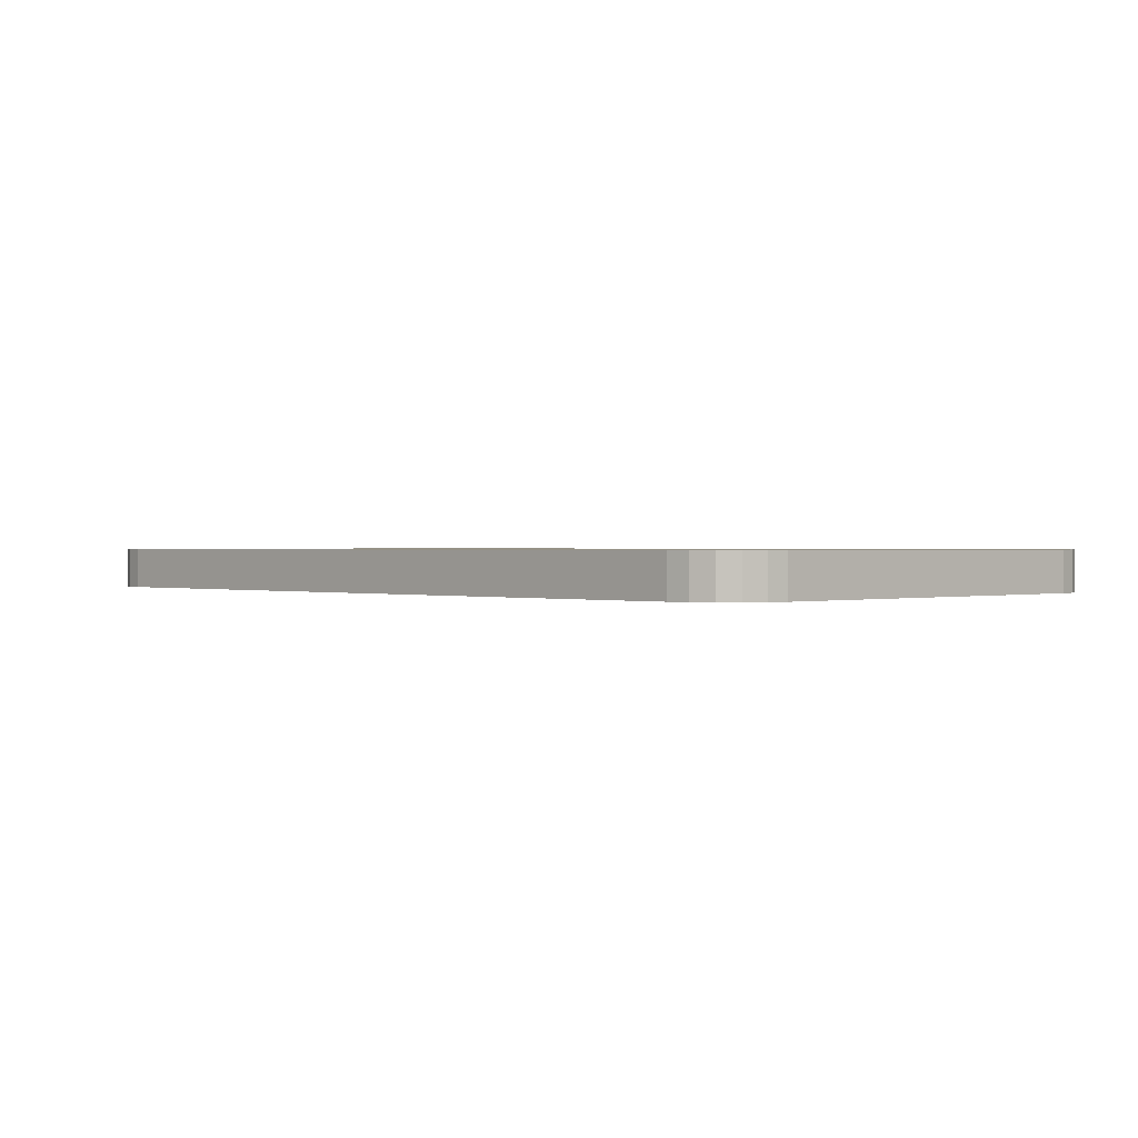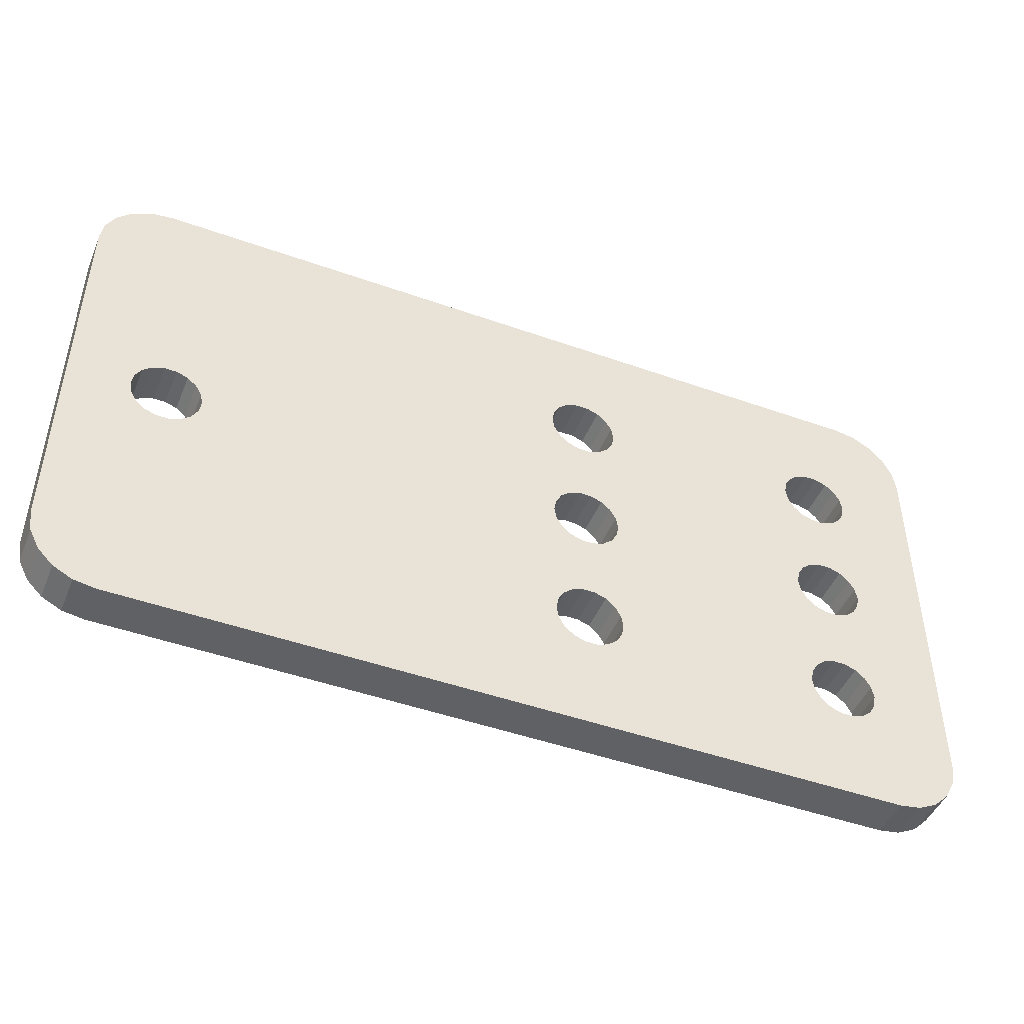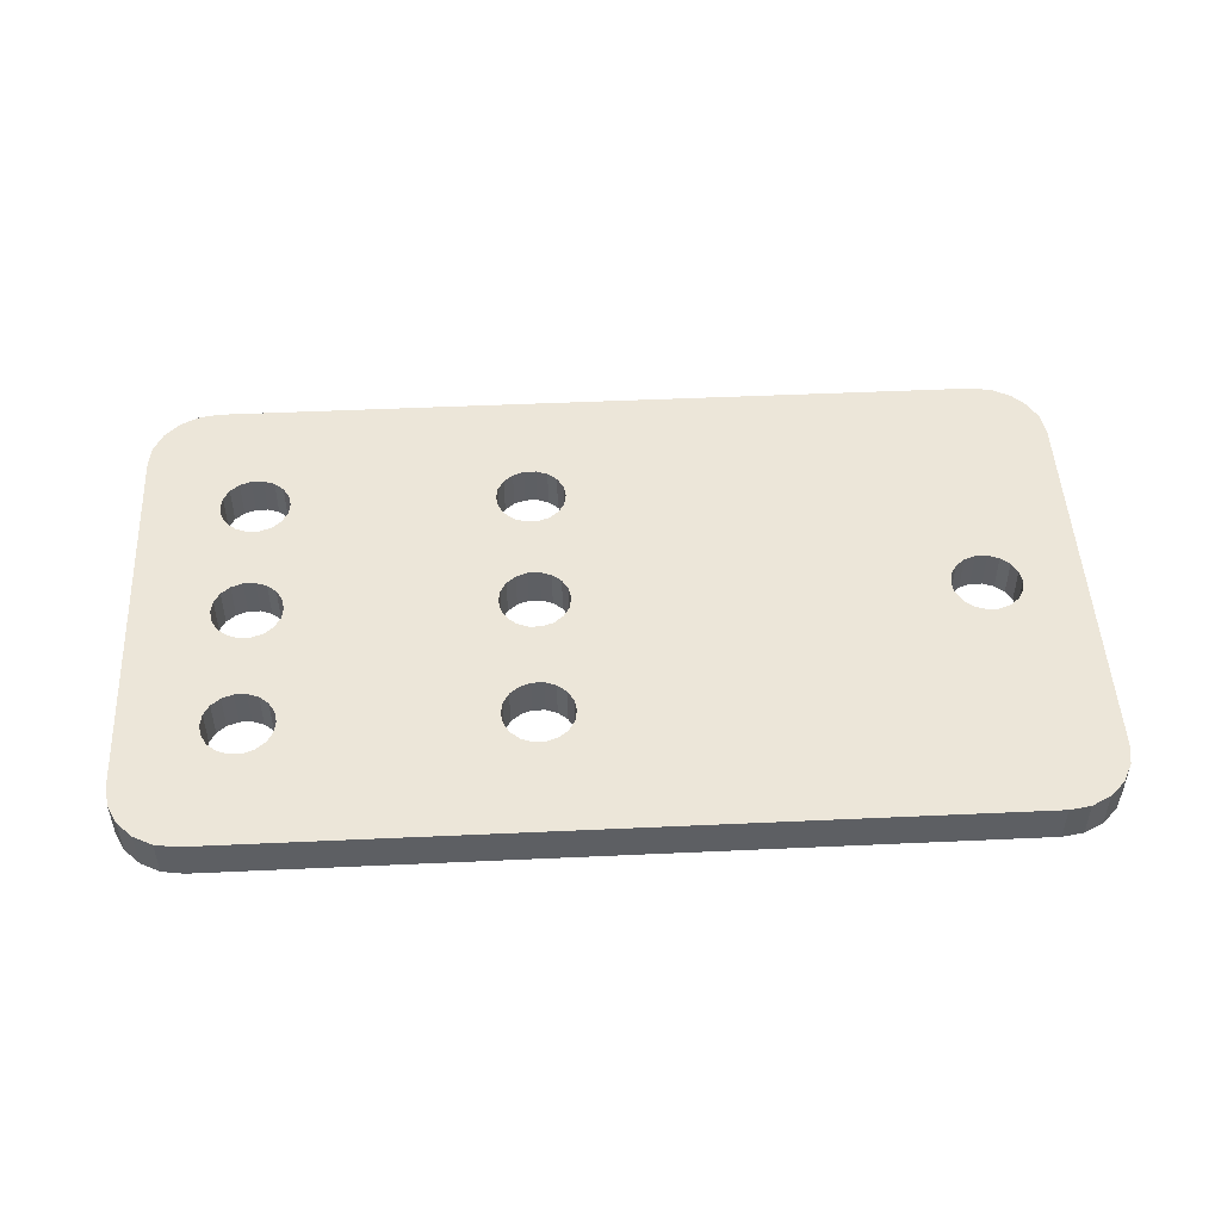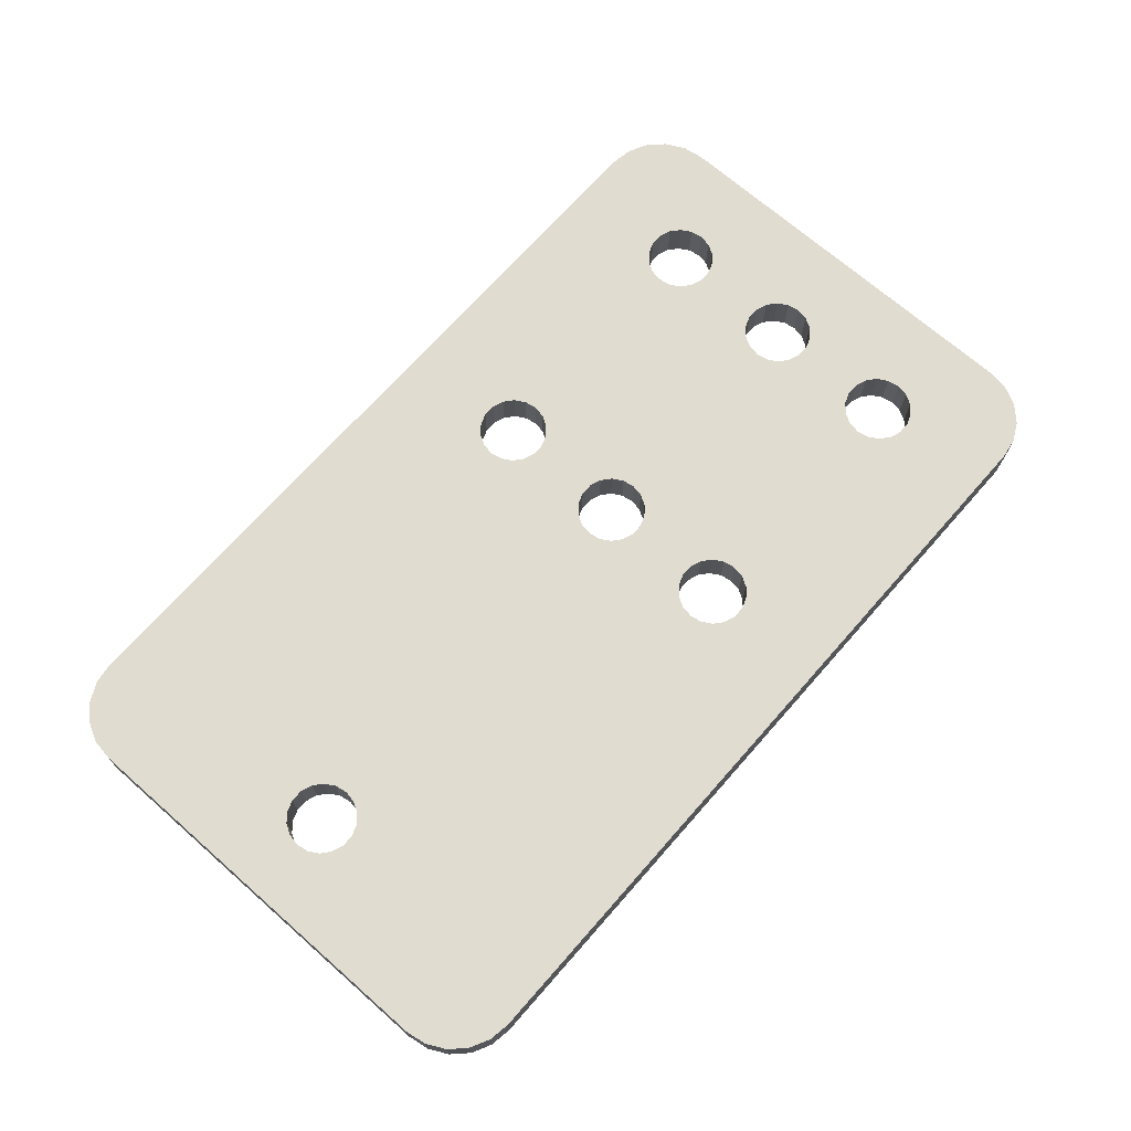
<metadata>
{"format":"obj","ext":"obj","renderer":"f3d","projection":"perspective","resolution":1024,"background":"white","views":[{"elev":0.7,"azim":45.8,"up":"+Z"},{"elev":-46.6,"azim":157.9,"up":"+Y"},{"elev":49.0,"azim":-2.9,"up":"+Z"},{"elev":69.7,"azim":131.3,"up":"+Z"}]}
</metadata>
<code>
o Part__Feature012
v 5 39.5 3
v 62 39.5 3
v 5 39.5 0
v 62 39.5 0
v 63.55 39.26 0
v 63.55 39.26 3
v 64.94 38.55 0
v 64.94 38.55 3
v 66.05 37.44 0
v 66.05 37.44 3
v 66.76 36.05 0
v 66.76 36.05 3
v 67 34.5 3
v 67 34.5 0
v 67 5 0
v 67 5 3
v 66.76 3.455 0
v 66.76 3.455 3
v 66.05 2.061 0
v 66.05 2.061 3
v 64.94 0.9549 0
v 64.94 0.9549 3
v 63.55 0.2447 0
v 63.55 0.2447 3
v 62 0 3
v 62 0 0
v 5 0 3
v 5 0 0
v 3.455 0.2447 3
v 3.455 0.2447 0
v 2.061 0.9549 0
v 2.061 0.9549 3
v 0.9549 2.061 0
v 0.9549 2.061 3
v 0.2447 3.455 3
v 0.2447 3.455 0
v 0 5 3
v 0 5 0
v 0 34.5 3
v 0 34.5 0
v 0.2447 36.05 0
v 0.2447 36.05 3
v 0.9549 37.44 0
v 0.9549 37.44 3
v 2.061 38.55 0
v 2.061 38.55 3
v 3.455 39.26 0
v 3.455 39.26 3
v 6.257 31.39 0
v 6.935 31.96 0
v 5.814 30.62 0
v 7.767 32.26 0
v 5.66 29.75 0
v 8.653 32.26 0
v 5.814 28.88 0
v 9.485 31.96 0
v 6.935 21.96 0
v 6.257 28.11 0
v 6.935 27.54 0
v 6.257 21.39 0
v 5.814 20.62 0
v 7.767 22.26 0
v 7.767 27.24 0
v 8.653 27.24 0
v 5.66 19.75 0
v 8.653 22.26 0
v 9.485 21.96 0
v 9.485 27.54 0
v 10.16 21.39 0
v 10.16 28.11 0
v 10.61 28.88 0
v 10.61 20.62 0
v 6.935 11.96 0
v 6.257 18.11 0
v 6.935 17.54 0
v 6.257 11.39 0
v 26.93 31.96 0
v 10.16 31.39 0
v 26.26 31.39 0
v 5.814 18.88 0
v 5.814 10.62 0
v 25.81 30.62 0
v 10.61 30.62 0
v 7.767 12.26 0
v 7.767 17.24 0
v 27.77 32.26 0
v 5.66 9.75 0
v 25.66 29.75 0
v 10.76 29.75 0
v 8.653 12.26 0
v 8.653 17.24 0
v 28.65 32.26 0
v 5.814 8.878 0
v 25.81 28.88 0
v 9.485 11.96 0
v 9.485 17.54 0
v 10.16 18.11 0
v 6.257 8.111 0
v 10.16 11.39 0
v 6.935 7.542 0
v 10.61 10.62 0
v 10.61 18.88 0
v 26.93 21.96 0
v 26.26 28.11 0
v 26.93 27.54 0
v 27.77 27.24 0
v 26.26 21.39 0
v 7.767 7.239 0
v 8.653 7.239 0
v 9.485 7.542 0
v 25.81 20.62 0
v 27.77 22.26 0
v 25.66 19.75 0
v 10.76 19.75 0
v 28.65 22.26 0
v 28.65 27.24 0
v 25.81 18.88 0
v 29.49 21.96 0
v 29.49 27.54 0
v 30.16 28.11 0
v 30.16 21.39 0
v 30.61 20.62 0
v 30.61 28.88 0
v 26.93 11.96 0
v 26.26 11.39 0
v 26.26 18.11 0
v 26.93 17.54 0
v 25.81 10.62 0
v 27.77 12.26 0
v 27.77 17.24 0
v 25.66 9.75 0
v 10.61 8.878 0
v 10.76 9.75 0
v 28.65 12.26 0
v 28.65 17.24 0
v 29.49 17.54 0
v 25.81 8.878 0
v 29.49 11.96 0
v 26.26 8.111 0
v 10.16 8.111 0
v 30.16 11.39 0
v 30.16 18.11 0
v 26.93 7.542 0
v 30.61 10.62 0
v 30.61 18.88 0
v 27.77 7.239 0
v 30.61 30.62 0
v 30.16 31.39 0
v 29.49 31.96 0
v 58.05 21.39 0
v 30.76 29.75 0
v 58.72 21.96 0
v 57.6 20.62 0
v 30.76 19.75 0
v 59.56 22.26 0
v 57.45 19.75 0
v 60.44 22.26 0
v 57.6 18.88 0
v 30.76 9.75 0
v 61.28 21.96 0
v 58.05 18.11 0
v 30.61 8.878 0
v 61.95 21.39 0
v 62.4 20.62 0
v 62.55 19.75 0
v 28.65 7.239 0
v 29.49 7.542 0
v 30.16 8.111 0
v 58.72 17.54 0
v 59.56 17.24 0
v 60.44 17.24 0
v 61.28 17.54 0
v 61.95 18.11 0
v 62.4 18.88 0
v 6.257 31.39 3
v 6.935 31.96 3
v 5.814 30.62 3
v 7.767 32.26 3
v 5.66 29.75 3
v 8.653 32.26 3
v 5.814 28.88 3
v 9.485 31.96 3
v 6.257 28.11 3
v 6.935 21.96 3
v 6.935 27.54 3
v 6.257 21.39 3
v 5.814 20.62 3
v 7.767 22.26 3
v 7.767 27.24 3
v 8.653 27.24 3
v 5.66 19.75 3
v 8.653 22.26 3
v 9.485 21.96 3
v 9.485 27.54 3
v 10.16 21.39 3
v 10.16 28.11 3
v 10.61 28.88 3
v 10.61 20.62 3
v 6.257 18.11 3
v 6.935 11.96 3
v 6.935 17.54 3
v 6.257 11.39 3
v 10.16 31.39 3
v 26.93 31.96 3
v 26.26 31.39 3
v 5.814 18.88 3
v 5.814 10.62 3
v 10.61 30.62 3
v 25.81 30.62 3
v 7.767 12.26 3
v 7.767 17.24 3
v 27.77 32.26 3
v 5.66 9.75 3
v 10.76 29.75 3
v 25.66 29.75 3
v 8.653 12.26 3
v 8.653 17.24 3
v 28.65 32.26 3
v 5.814 8.878 3
v 25.81 28.88 3
v 9.485 11.96 3
v 9.485 17.54 3
v 10.16 18.11 3
v 6.257 8.111 3
v 10.16 11.39 3
v 6.935 7.542 3
v 10.61 10.62 3
v 10.61 18.88 3
v 26.26 28.11 3
v 26.93 21.96 3
v 26.93 27.54 3
v 27.77 27.24 3
v 26.26 21.39 3
v 7.767 7.239 3
v 8.653 7.239 3
v 9.485 7.542 3
v 25.81 20.62 3
v 27.77 22.26 3
v 10.76 19.75 3
v 25.66 19.75 3
v 28.65 22.26 3
v 28.65 27.24 3
v 25.81 18.88 3
v 29.49 21.96 3
v 29.49 27.54 3
v 30.16 28.11 3
v 30.16 21.39 3
v 30.61 20.62 3
v 30.61 28.88 3
v 26.26 11.39 3
v 26.93 11.96 3
v 26.26 18.11 3
v 26.93 17.54 3
v 25.81 10.62 3
v 27.77 12.26 3
v 27.77 17.24 3
v 10.61 8.878 3
v 25.66 9.75 3
v 10.76 9.75 3
v 28.65 12.26 3
v 28.65 17.24 3
v 29.49 17.54 3
v 25.81 8.878 3
v 29.49 11.96 3
v 10.16 8.111 3
v 26.26 8.111 3
v 30.16 11.39 3
v 30.16 18.11 3
v 26.93 7.542 3
v 30.61 10.62 3
v 30.61 18.88 3
v 27.77 7.239 3
v 30.61 30.62 3
v 30.16 31.39 3
v 29.49 31.96 3
v 30.76 29.75 3
v 58.05 21.39 3
v 58.72 21.96 3
v 57.6 20.62 3
v 30.76 19.75 3
v 59.56 22.26 3
v 57.45 19.75 3
v 60.44 22.26 3
v 57.6 18.88 3
v 30.76 9.75 3
v 61.28 21.96 3
v 58.05 18.11 3
v 30.61 8.878 3
v 61.95 21.39 3
v 62.4 20.62 3
v 62.55 19.75 3
v 28.65 7.239 3
v 29.49 7.542 3
v 30.16 8.111 3
v 58.72 17.54 3
v 59.56 17.24 3
v 60.44 17.24 3
v 61.28 17.54 3
v 61.95 18.11 3
v 62.4 18.88 3
f 1 2 3
f 3 2 4
f 5 4 2
f 5 2 6
f 7 6 8
f 7 5 6
f 9 8 10
f 9 7 8
f 11 12 13
f 11 10 12
f 11 9 10
f 14 11 13
f 13 15 14
f 13 16 15
f 17 15 16
f 17 16 18
f 19 18 20
f 19 17 18
f 21 20 22
f 21 19 20
f 23 24 25
f 23 22 24
f 23 21 22
f 26 23 25
f 25 27 26
f 26 27 28
f 28 27 29
f 30 28 29
f 31 29 32
f 31 30 29
f 33 34 35
f 33 32 34
f 33 31 32
f 36 35 37
f 36 33 35
f 38 36 37
f 37 39 38
f 38 39 40
f 41 40 39
f 41 39 42
f 43 42 44
f 43 41 42
f 45 44 46
f 45 43 44
f 47 48 1
f 47 46 48
f 47 45 46
f 3 47 1
f 49 40 41
f 50 47 3
f 50 45 47
f 50 43 45
f 50 41 43
f 50 49 41
f 51 40 49
f 52 50 3
f 53 40 51
f 54 52 3
f 55 40 53
f 56 54 3
f 57 58 59
f 57 60 58
f 61 55 58
f 61 40 55
f 61 58 60
f 62 59 63
f 62 63 64
f 62 57 59
f 65 40 61
f 66 62 64
f 67 66 64
f 67 64 68
f 69 67 68
f 69 68 70
f 69 70 71
f 72 69 71
f 73 74 75
f 73 76 74
f 77 78 56
f 77 56 3
f 77 79 78
f 38 65 80
f 38 40 65
f 81 80 74
f 81 74 76
f 81 38 80
f 82 83 78
f 82 78 79
f 84 73 75
f 84 75 85
f 86 77 3
f 87 38 81
f 88 89 83
f 88 83 82
f 90 85 91
f 90 84 85
f 92 86 3
f 93 38 87
f 94 71 89
f 94 89 88
f 95 90 91
f 95 91 96
f 95 96 97
f 98 36 38
f 98 38 93
f 99 95 97
f 100 33 36
f 100 36 98
f 101 97 102
f 101 99 97
f 31 33 100
f 30 31 100
f 103 104 105
f 103 105 106
f 103 107 104
f 28 108 109
f 28 109 110
f 28 30 100
f 28 100 108
f 111 72 71
f 111 94 104
f 111 71 94
f 111 104 107
f 112 103 106
f 113 114 72
f 113 72 111
f 115 112 106
f 115 106 116
f 117 102 114
f 117 114 113
f 118 116 119
f 118 119 120
f 118 115 116
f 121 118 120
f 122 121 120
f 122 120 123
f 124 125 126
f 124 126 127
f 128 126 125
f 128 117 126
f 128 101 102
f 128 102 117
f 129 127 130
f 129 124 127
f 131 132 133
f 131 133 101
f 131 101 128
f 134 130 135
f 134 135 136
f 134 129 130
f 137 132 131
f 138 134 136
f 139 140 132
f 139 132 137
f 141 138 136
f 141 136 142
f 143 110 140
f 143 140 139
f 143 28 110
f 144 142 145
f 144 141 142
f 146 28 143
f 4 147 148
f 4 148 149
f 4 149 92
f 4 92 3
f 14 9 11
f 14 7 9
f 14 5 7
f 14 4 5
f 150 151 147
f 150 147 4
f 152 150 4
f 153 151 150
f 153 122 123
f 153 123 151
f 153 154 122
f 155 152 4
f 155 4 14
f 156 154 153
f 157 155 14
f 158 154 156
f 158 145 154
f 158 159 144
f 158 144 145
f 160 157 14
f 161 159 158
f 161 162 159
f 163 160 14
f 164 163 14
f 165 164 14
f 26 162 161
f 26 166 167
f 26 167 168
f 26 168 162
f 26 161 169
f 26 169 170
f 15 165 14
f 15 170 171
f 15 171 172
f 15 172 173
f 15 173 174
f 15 174 165
f 15 26 170
f 21 23 26
f 21 15 17
f 21 26 15
f 19 21 17
f 26 28 166
f 166 28 146
f 39 175 42
f 48 176 1
f 46 176 48
f 44 176 46
f 42 176 44
f 175 176 42
f 39 177 175
f 176 178 1
f 39 179 177
f 178 180 1
f 39 181 179
f 180 182 1
f 183 184 185
f 186 184 183
f 181 187 183
f 39 187 181
f 183 187 186
f 185 188 189
f 189 188 190
f 184 188 185
f 39 191 187
f 188 192 190
f 192 193 190
f 190 193 194
f 193 195 194
f 194 195 196
f 196 195 197
f 195 198 197
f 199 200 201
f 202 200 199
f 203 204 182
f 182 204 1
f 205 204 203
f 191 37 206
f 39 37 191
f 206 207 199
f 199 207 202
f 37 207 206
f 208 209 203
f 203 209 205
f 200 210 201
f 201 210 211
f 204 212 1
f 37 213 207
f 214 215 208
f 208 215 209
f 211 216 217
f 210 216 211
f 212 218 1
f 37 219 213
f 197 220 214
f 214 220 215
f 216 221 217
f 217 221 222
f 222 221 223
f 35 224 37
f 37 224 219
f 221 225 223
f 34 226 35
f 35 226 224
f 223 227 228
f 225 227 223
f 34 32 226
f 32 29 226
f 229 230 231
f 231 230 232
f 233 230 229
f 234 27 235
f 235 27 236
f 29 27 226
f 226 27 234
f 198 237 197
f 220 237 229
f 197 237 220
f 229 237 233
f 230 238 232
f 239 240 198
f 198 240 237
f 238 241 232
f 232 241 242
f 228 243 239
f 239 243 240
f 242 244 245
f 245 244 246
f 241 244 242
f 244 247 246
f 247 248 246
f 246 248 249
f 250 251 252
f 252 251 253
f 252 254 250
f 243 254 252
f 227 254 228
f 228 254 243
f 253 255 256
f 251 255 253
f 257 258 259
f 259 258 227
f 227 258 254
f 256 260 261
f 261 260 262
f 255 260 256
f 257 263 258
f 260 264 262
f 265 266 257
f 257 266 263
f 264 267 262
f 262 267 268
f 236 269 265
f 265 269 266
f 27 269 236
f 268 270 271
f 267 270 268
f 27 272 269
f 273 2 274
f 274 2 275
f 275 2 218
f 218 2 1
f 10 13 12
f 8 13 10
f 6 13 8
f 2 13 6
f 276 277 273
f 273 277 2
f 277 278 2
f 276 279 277
f 248 279 249
f 249 279 276
f 280 279 248
f 278 281 2
f 2 281 13
f 280 282 279
f 281 283 13
f 280 284 282
f 271 284 280
f 285 284 270
f 270 284 271
f 283 286 13
f 285 287 284
f 288 287 285
f 286 289 13
f 289 290 13
f 290 291 13
f 288 25 287
f 292 25 293
f 293 25 294
f 294 25 288
f 287 25 295
f 295 25 296
f 291 16 13
f 296 16 297
f 297 16 298
f 298 16 299
f 299 16 300
f 300 16 291
f 25 16 296
f 24 22 25
f 16 22 18
f 25 22 16
f 22 20 18
f 27 25 292
f 27 292 272
f 156 153 282
f 282 153 279
f 277 150 278
f 279 150 277
f 153 150 279
f 150 152 278
f 278 155 281
f 152 155 278
f 283 157 286
f 281 157 283
f 155 157 281
f 157 160 286
f 286 163 289
f 160 163 286
f 290 164 291
f 289 164 290
f 163 164 289
f 164 165 291
f 291 174 300
f 165 174 291
f 300 173 299
f 174 173 300
f 299 172 298
f 173 172 299
f 298 171 297
f 172 171 298
f 297 170 296
f 171 170 297
f 170 169 296
f 296 169 295
f 169 161 295
f 287 161 284
f 295 161 287
f 161 158 284
f 158 156 284
f 284 156 282
f 87 81 213
f 213 81 207
f 202 76 200
f 207 76 202
f 81 76 207
f 76 73 200
f 200 84 210
f 73 84 200
f 216 90 221
f 210 90 216
f 84 90 210
f 90 95 221
f 221 99 225
f 95 99 221
f 227 101 259
f 225 101 227
f 99 101 225
f 101 133 259
f 259 132 257
f 133 132 259
f 257 140 265
f 132 140 257
f 265 110 236
f 140 110 265
f 236 109 235
f 110 109 236
f 235 108 234
f 109 108 235
f 108 100 234
f 234 100 226
f 100 98 226
f 224 98 219
f 226 98 224
f 98 93 219
f 93 87 219
f 219 87 213
f 131 128 258
f 258 128 254
f 250 125 251
f 254 125 250
f 128 125 254
f 125 124 251
f 251 129 255
f 124 129 251
f 260 134 264
f 255 134 260
f 129 134 255
f 134 138 264
f 264 141 267
f 138 141 264
f 270 144 285
f 267 144 270
f 141 144 267
f 144 159 285
f 285 162 288
f 159 162 285
f 288 168 294
f 162 168 288
f 294 167 293
f 168 167 294
f 293 166 292
f 167 166 293
f 292 146 272
f 166 146 292
f 146 143 272
f 272 143 269
f 143 139 269
f 266 139 263
f 269 139 266
f 139 137 263
f 137 131 263
f 263 131 258
f 65 61 191
f 191 61 187
f 186 60 184
f 187 60 186
f 61 60 187
f 60 57 184
f 184 62 188
f 57 62 184
f 192 66 193
f 188 66 192
f 62 66 188
f 66 67 193
f 193 69 195
f 67 69 193
f 198 72 239
f 195 72 198
f 69 72 195
f 72 114 239
f 239 102 228
f 114 102 239
f 228 97 223
f 102 97 228
f 223 96 222
f 97 96 223
f 222 91 217
f 96 91 222
f 217 85 211
f 91 85 217
f 85 75 211
f 211 75 201
f 75 74 201
f 199 74 206
f 201 74 199
f 74 80 206
f 80 65 206
f 206 65 191
f 113 111 240
f 240 111 237
f 233 107 230
f 237 107 233
f 111 107 237
f 107 103 230
f 230 112 238
f 103 112 230
f 241 115 244
f 238 115 241
f 112 115 238
f 115 118 244
f 244 121 247
f 118 121 244
f 248 122 280
f 247 122 248
f 121 122 247
f 122 154 280
f 280 145 271
f 154 145 280
f 271 142 268
f 145 142 271
f 268 136 262
f 142 136 268
f 262 135 261
f 136 135 262
f 261 130 256
f 135 130 261
f 130 127 256
f 256 127 253
f 127 126 253
f 252 126 243
f 253 126 252
f 126 117 243
f 117 113 243
f 243 113 240
f 53 51 179
f 179 51 177
f 175 49 176
f 177 49 175
f 51 49 177
f 49 50 176
f 176 52 178
f 50 52 176
f 180 54 182
f 178 54 180
f 52 54 178
f 54 56 182
f 182 78 203
f 56 78 182
f 208 83 214
f 203 83 208
f 78 83 203
f 83 89 214
f 214 71 197
f 89 71 214
f 197 70 196
f 71 70 197
f 196 68 194
f 70 68 196
f 194 64 190
f 68 64 194
f 190 63 189
f 64 63 190
f 63 59 189
f 189 59 185
f 59 58 185
f 183 58 181
f 185 58 183
f 58 55 181
f 55 53 181
f 181 53 179
f 88 82 215
f 215 82 209
f 205 79 204
f 209 79 205
f 82 79 209
f 79 77 204
f 204 86 212
f 77 86 204
f 218 92 275
f 212 92 218
f 86 92 212
f 92 149 275
f 275 148 274
f 149 148 275
f 273 147 276
f 274 147 273
f 148 147 274
f 147 151 276
f 276 123 249
f 151 123 276
f 249 120 246
f 123 120 249
f 246 119 245
f 120 119 246
f 245 116 242
f 119 116 245
f 242 106 232
f 116 106 242
f 106 105 232
f 232 105 231
f 105 104 231
f 229 104 220
f 231 104 229
f 104 94 220
f 94 88 220
f 220 88 215

</code>
